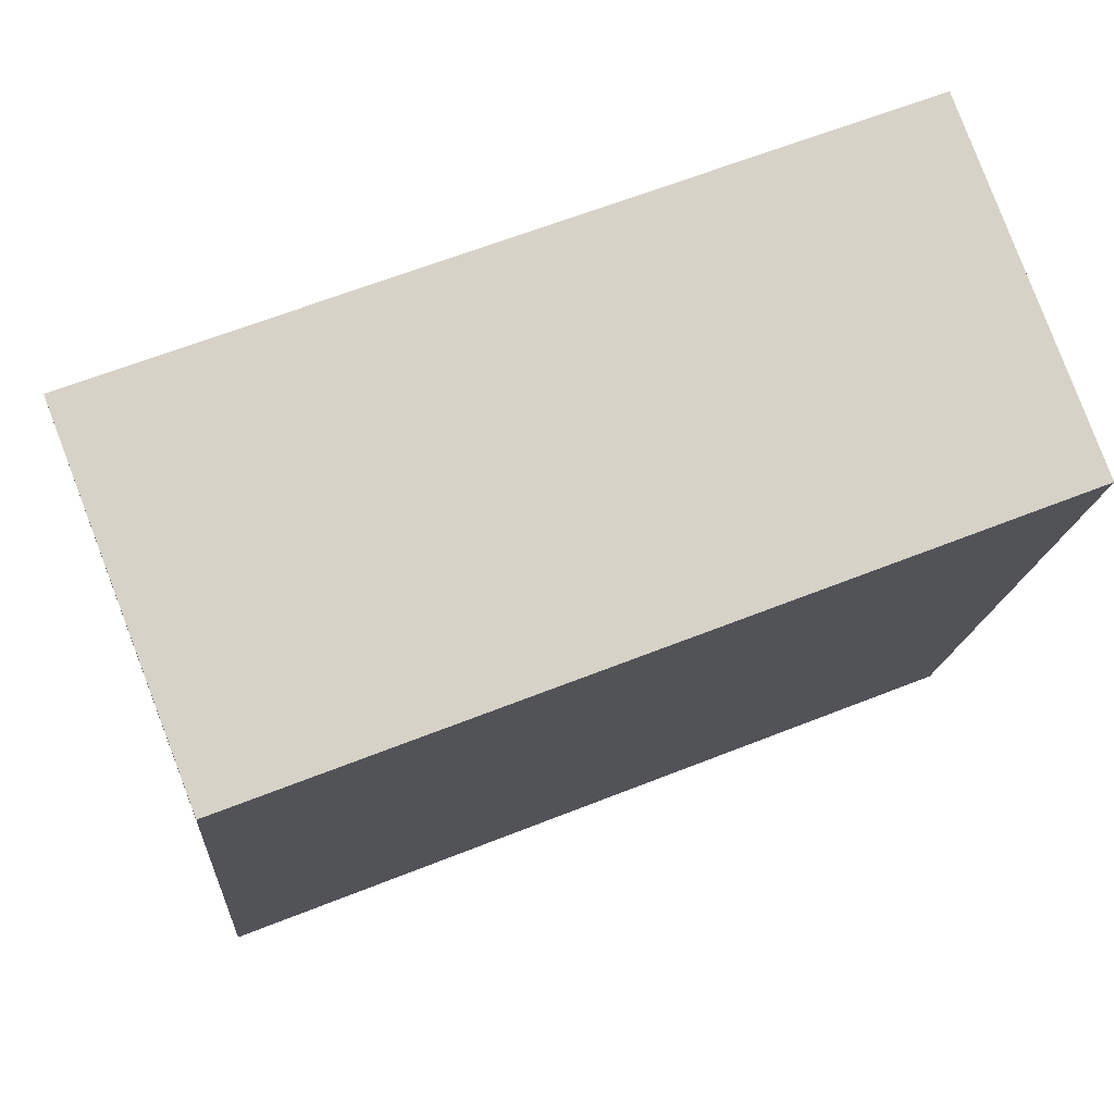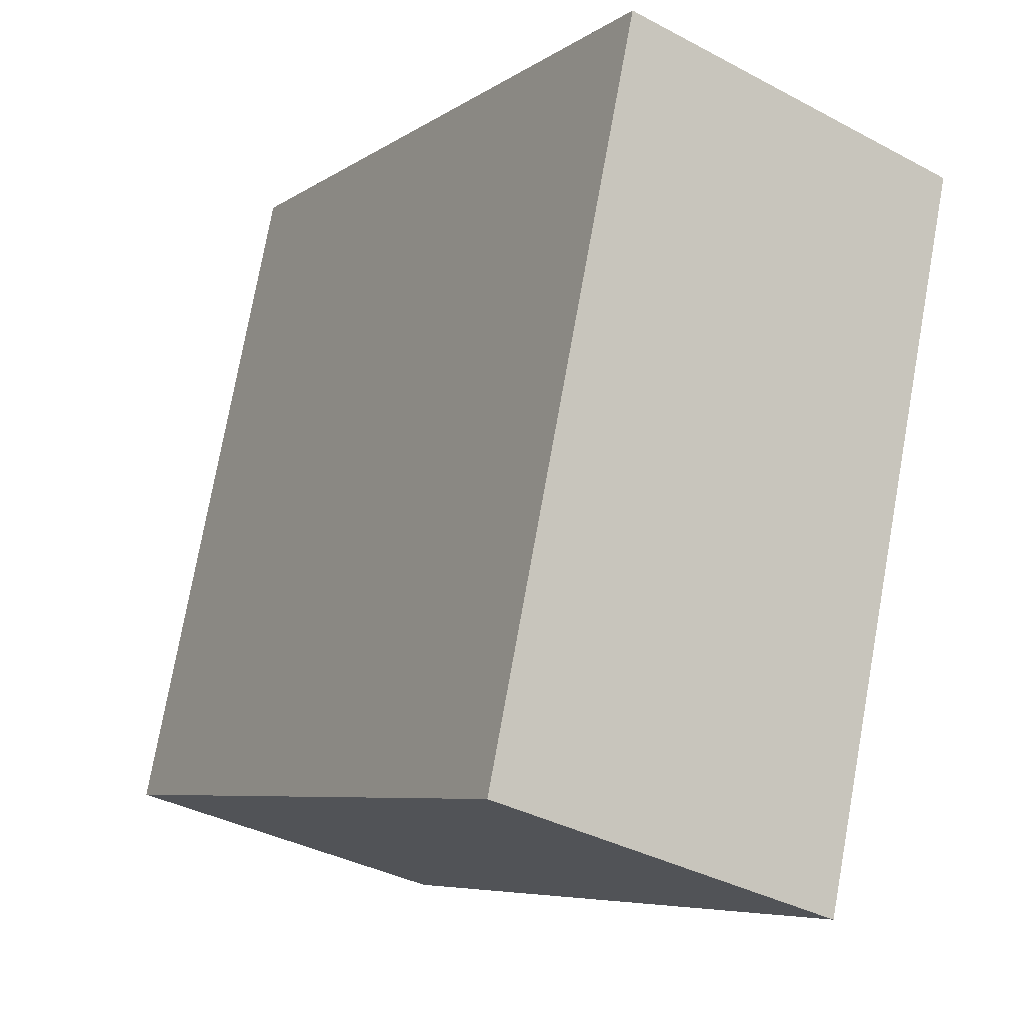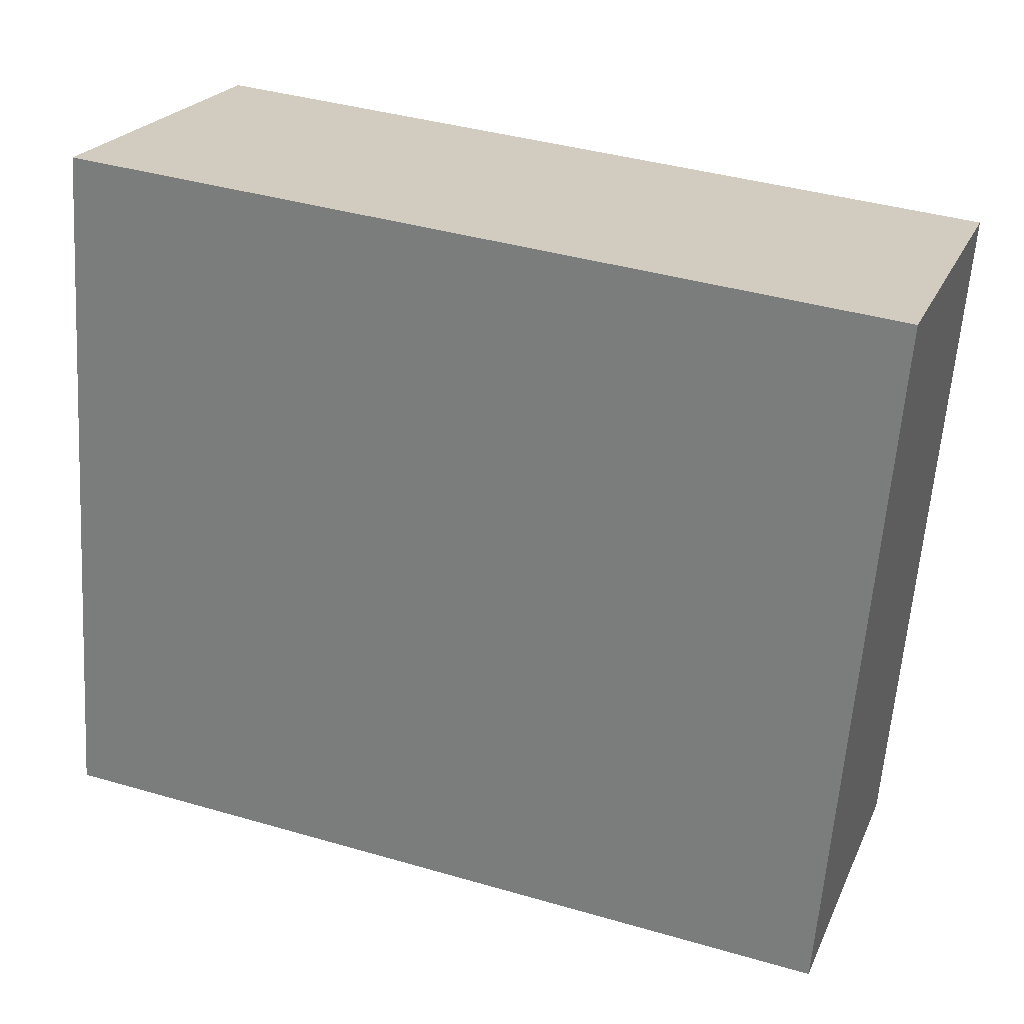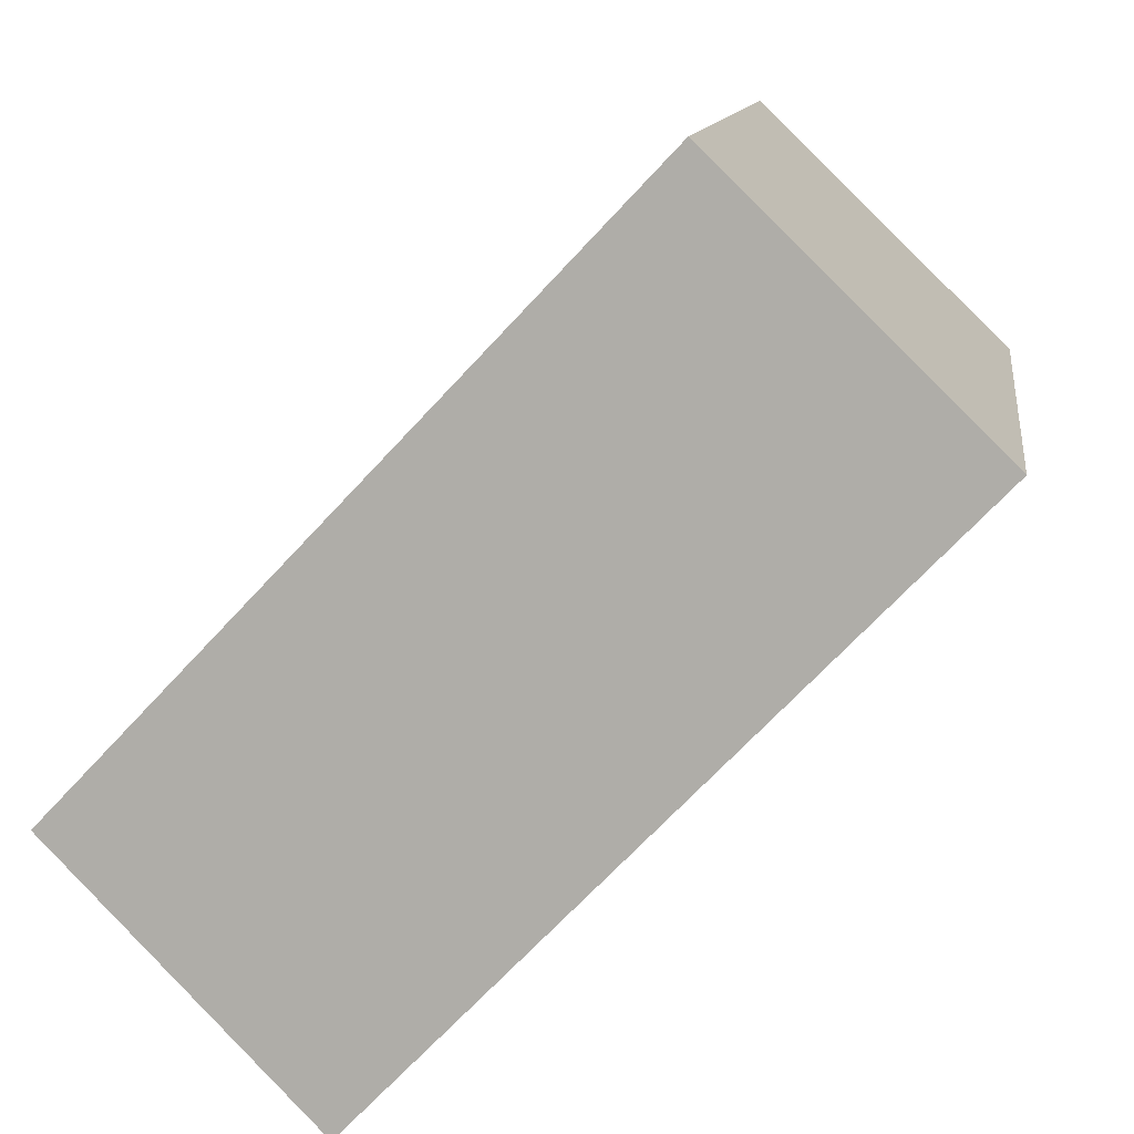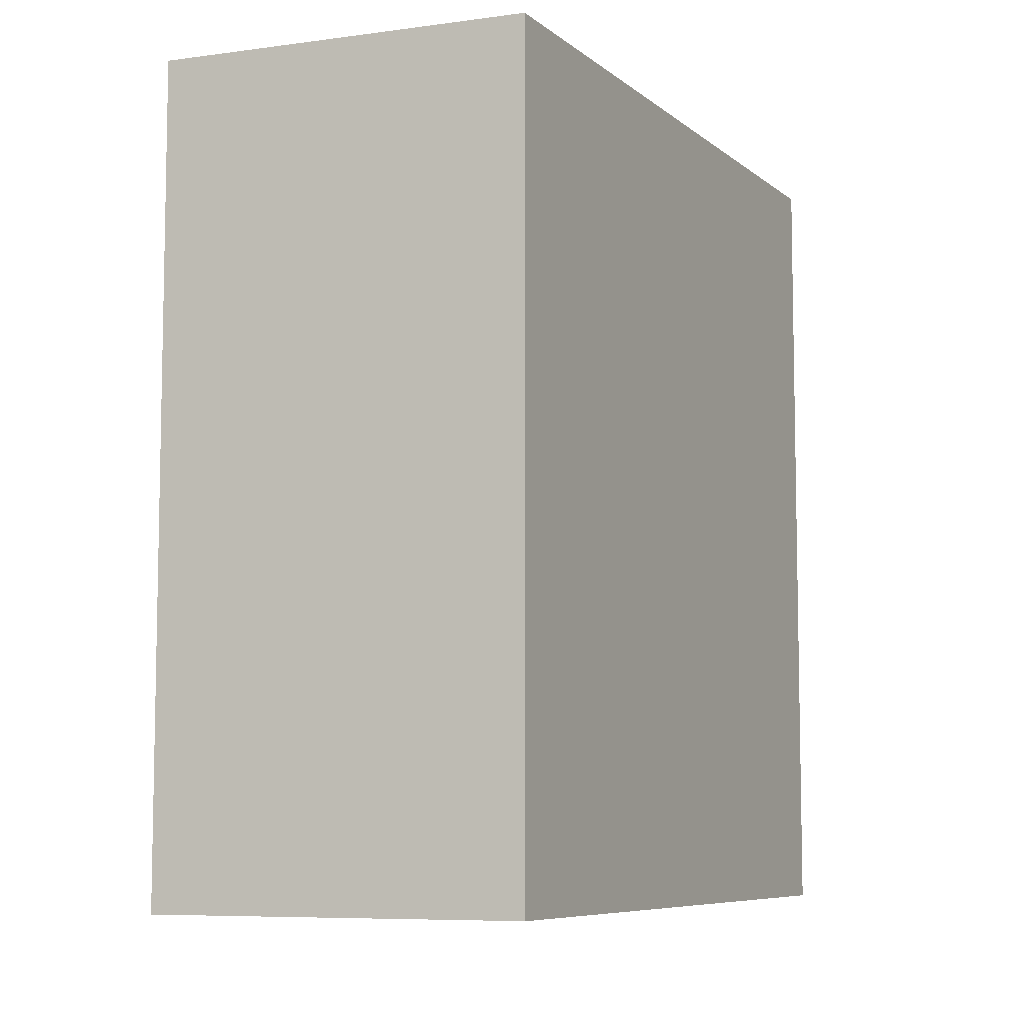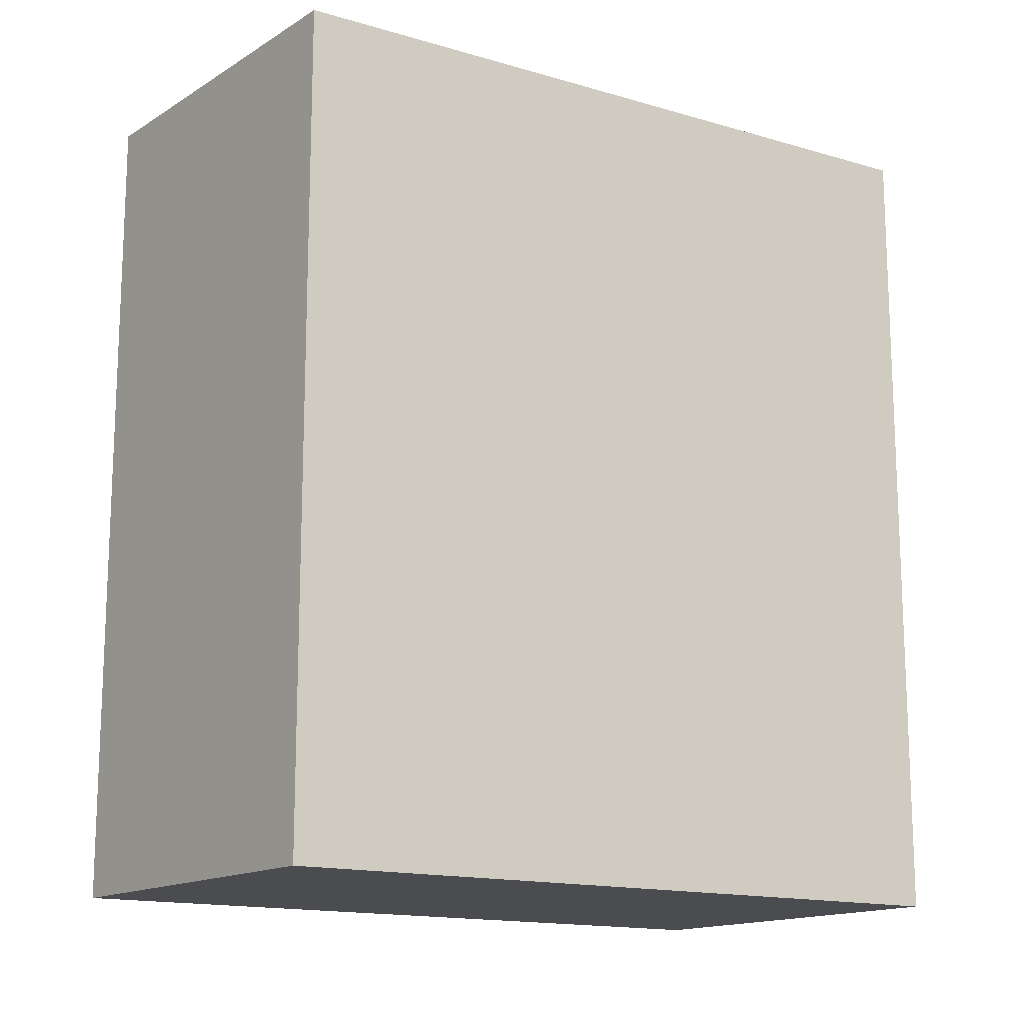
<metadata>
{"format":"obj","ext":"obj","renderer":"f3d","projection":"perspective","resolution":1024,"background":"white","views":[{"elev":63.1,"azim":68.1,"up":"+Z"},{"elev":-6.7,"azim":-29.0,"up":"+Z"},{"elev":39.8,"azim":-70.2,"up":"+Z"},{"elev":-69.3,"azim":-42.8,"up":"+Z"},{"elev":-7.5,"azim":-141.6,"up":"+Y"},{"elev":-15.0,"azim":69.4,"up":"+Y"}]}
</metadata>
<code>
v  0 14.87 9.107e-16
v  9.098 14.87 10.8
v  6.448 14.87 -1.983
v  2.68 14.87 12.78
v  6.448 1.214e-16 -1.983
v  0 0 0
v  2.68 -7.824e-16 12.78
v  9.098 -6.615e-16 10.8
g defaultobject
f 1 2 3
f 2 1 4
f 5 1 3
f 1 5 6
f 6 4 1
f 4 6 7
f 7 2 4
f 2 7 8
f 8 3 2
f 3 8 5
f 8 6 5
f 6 8 7

</code>
